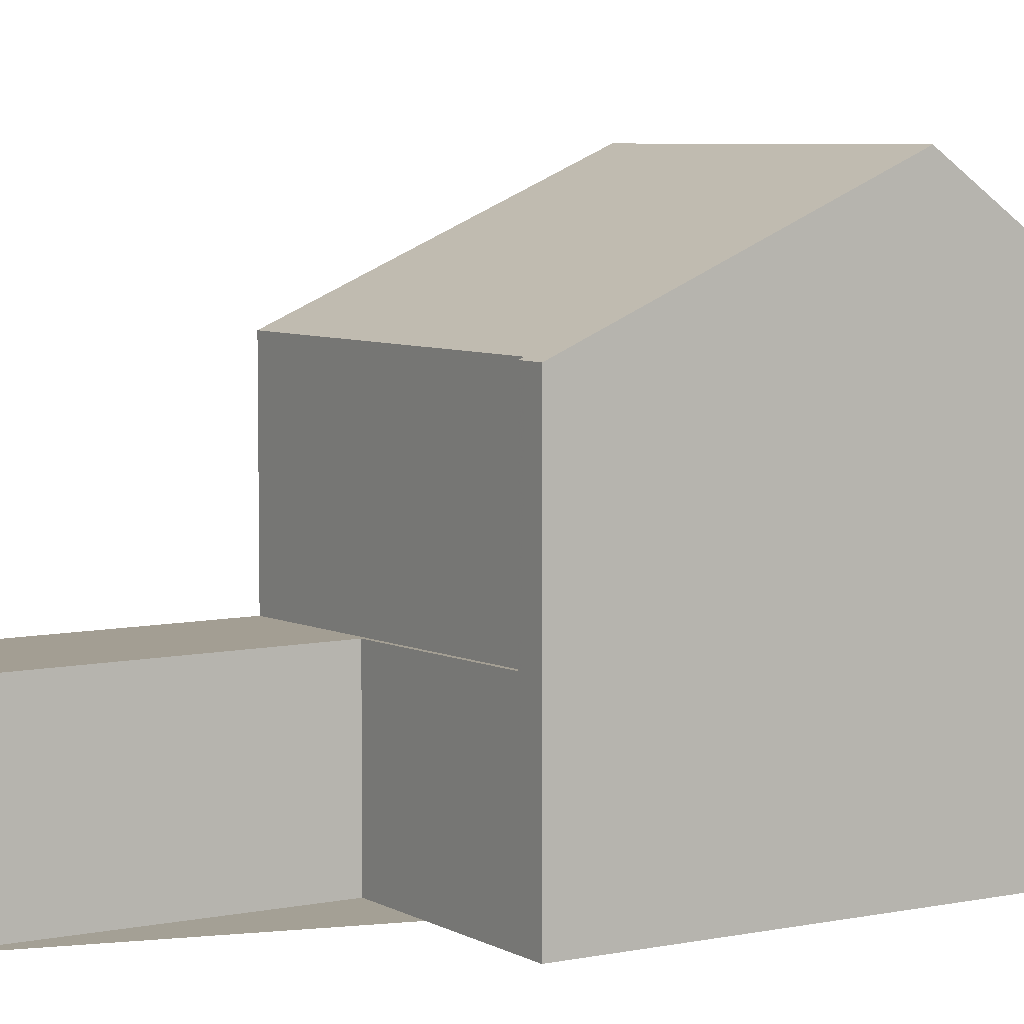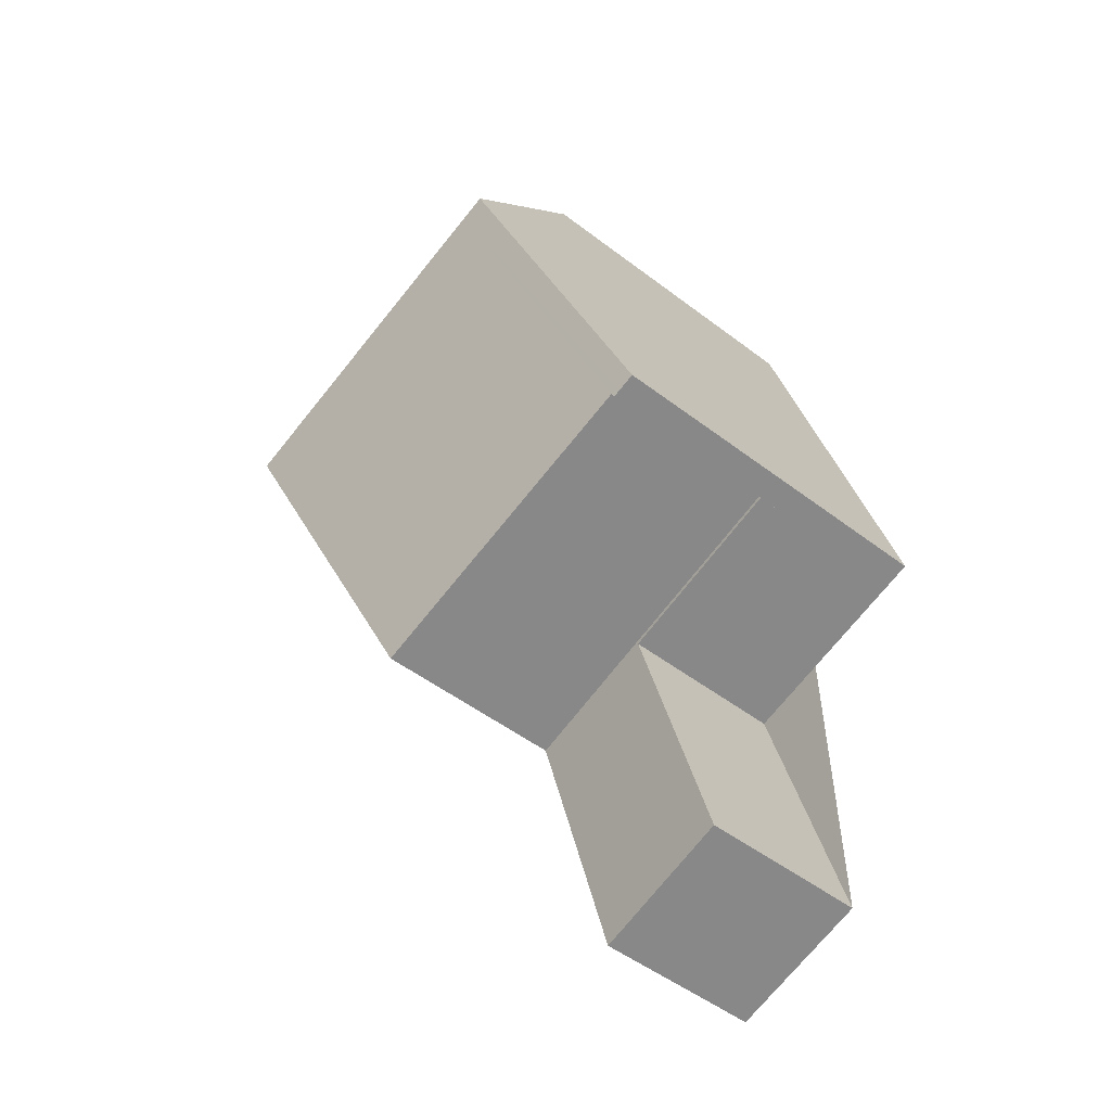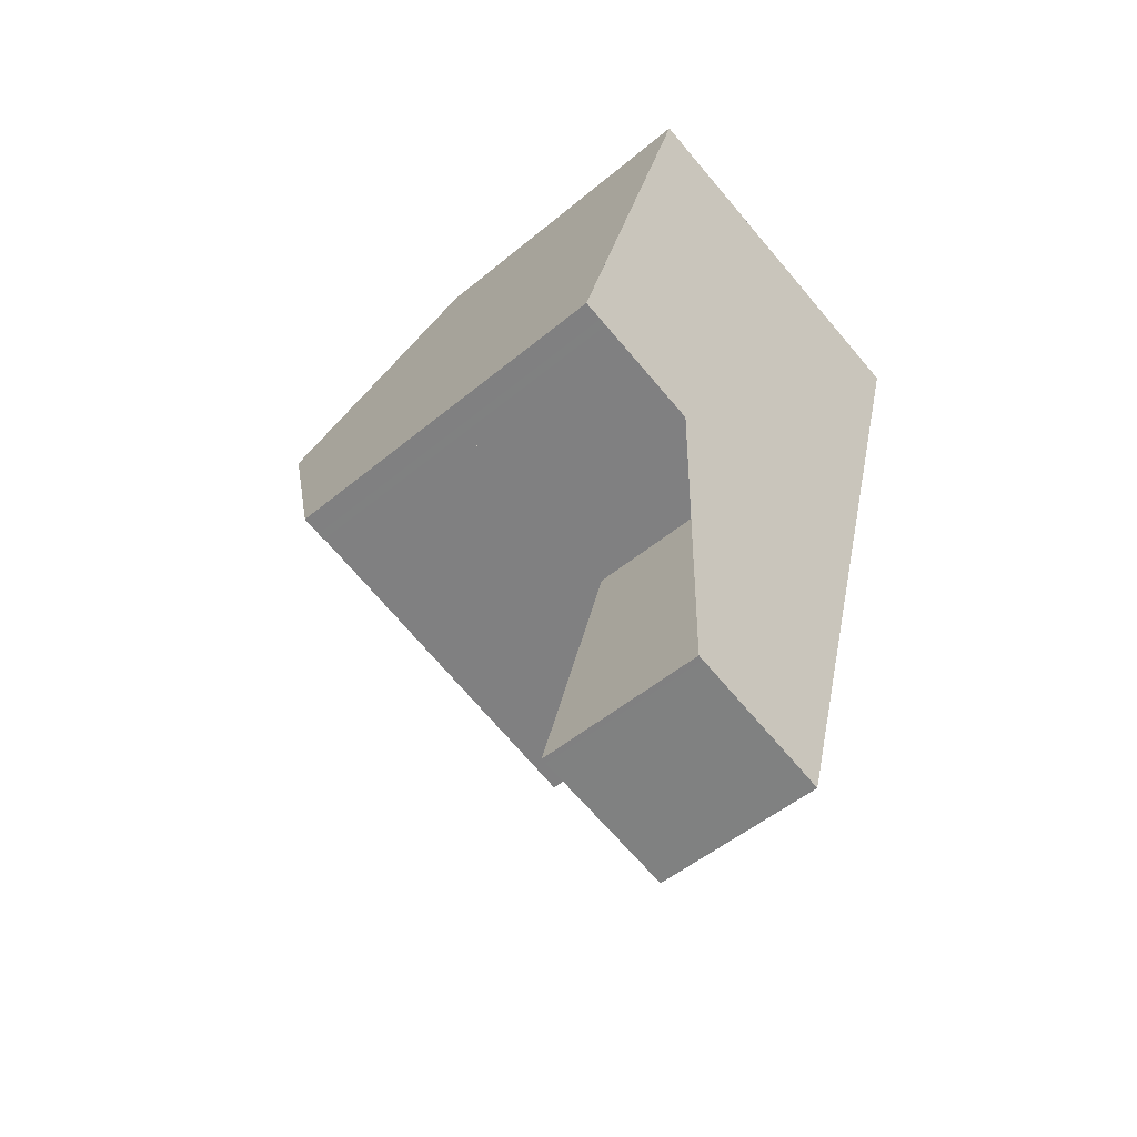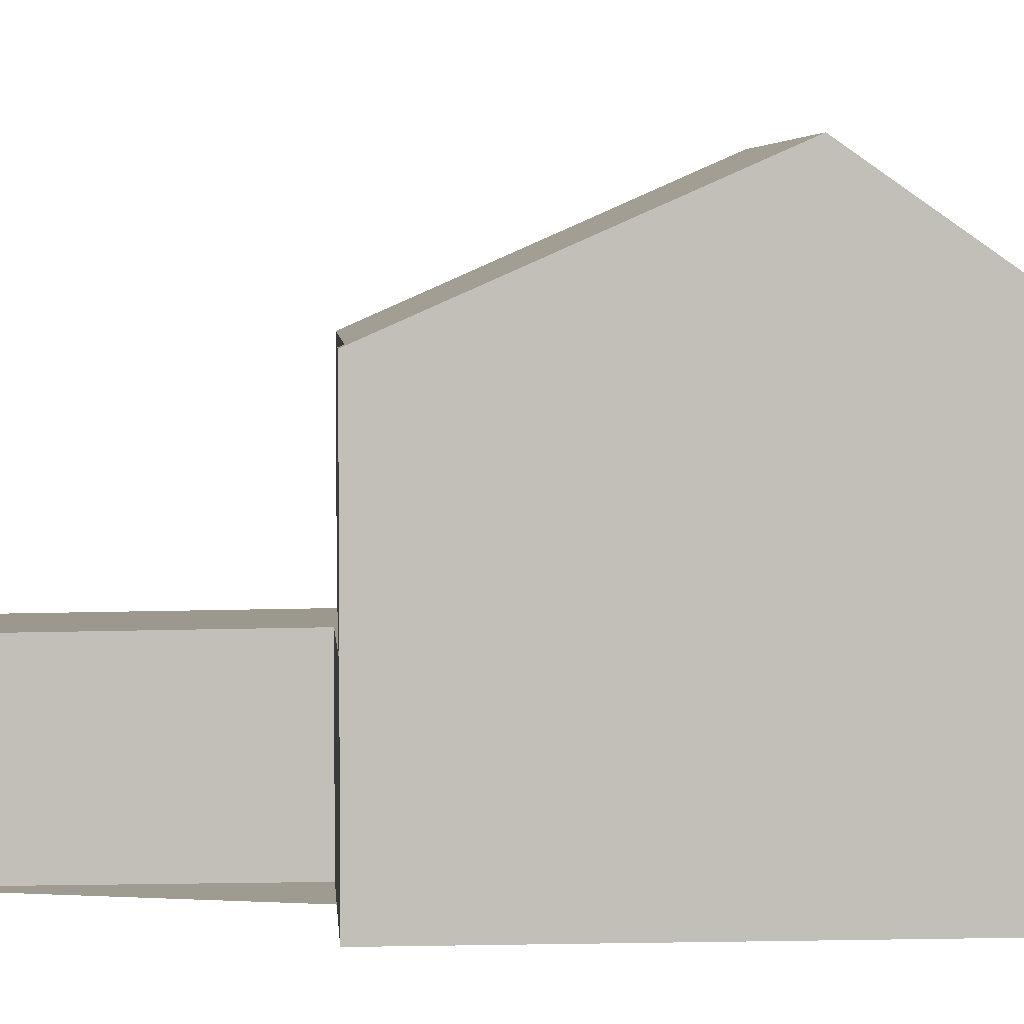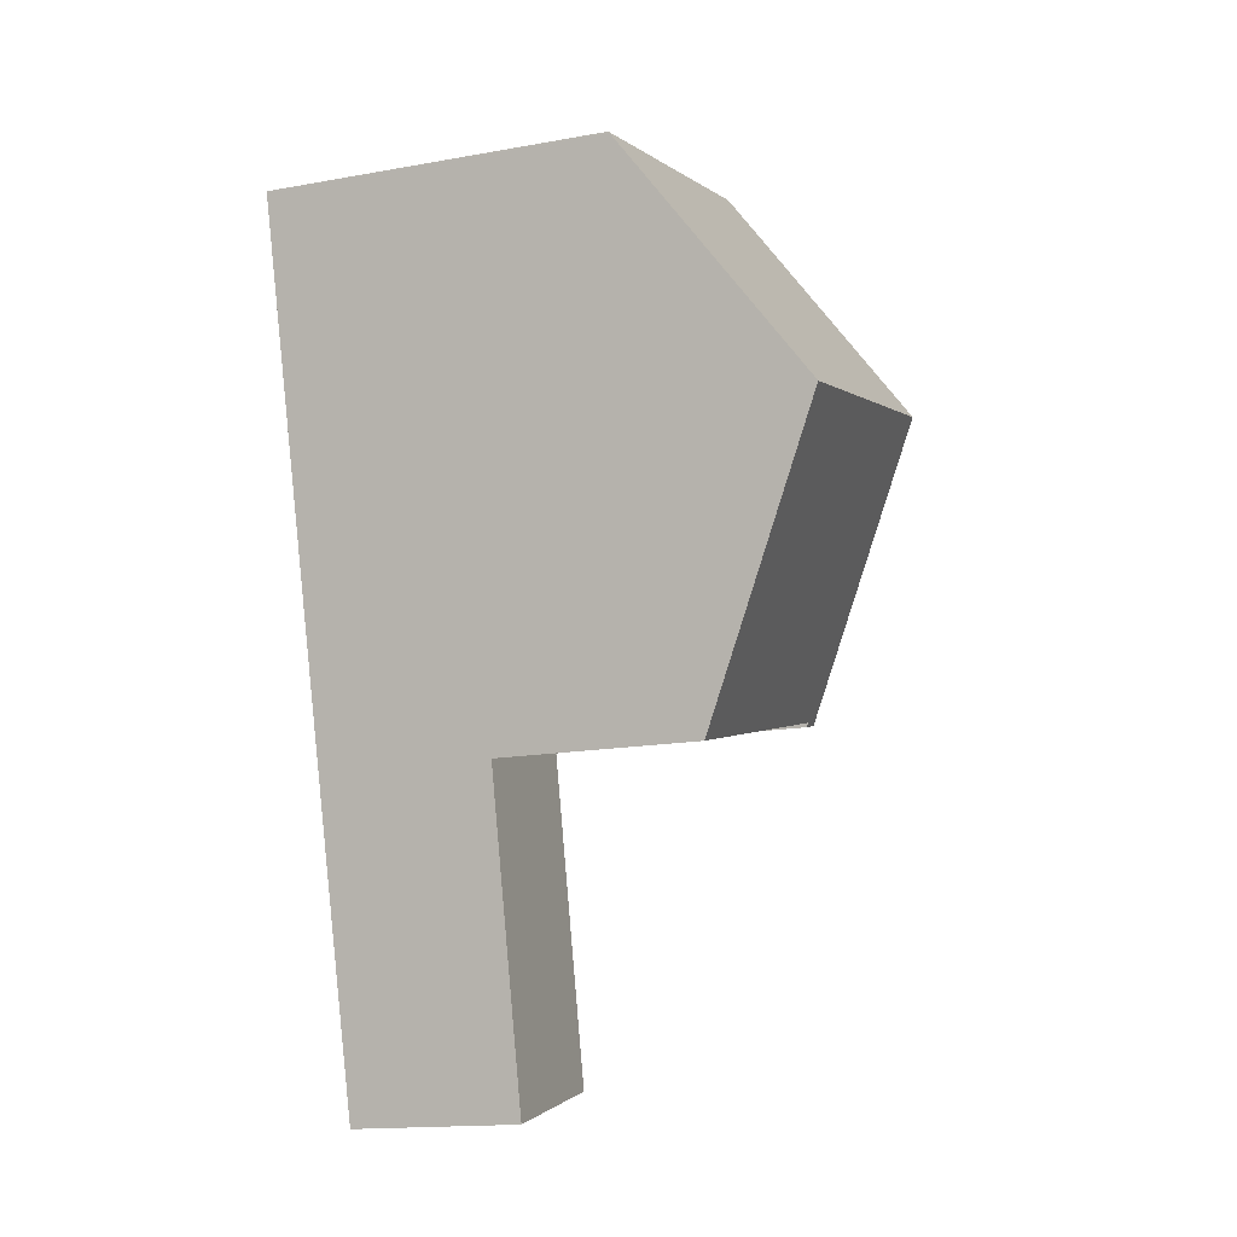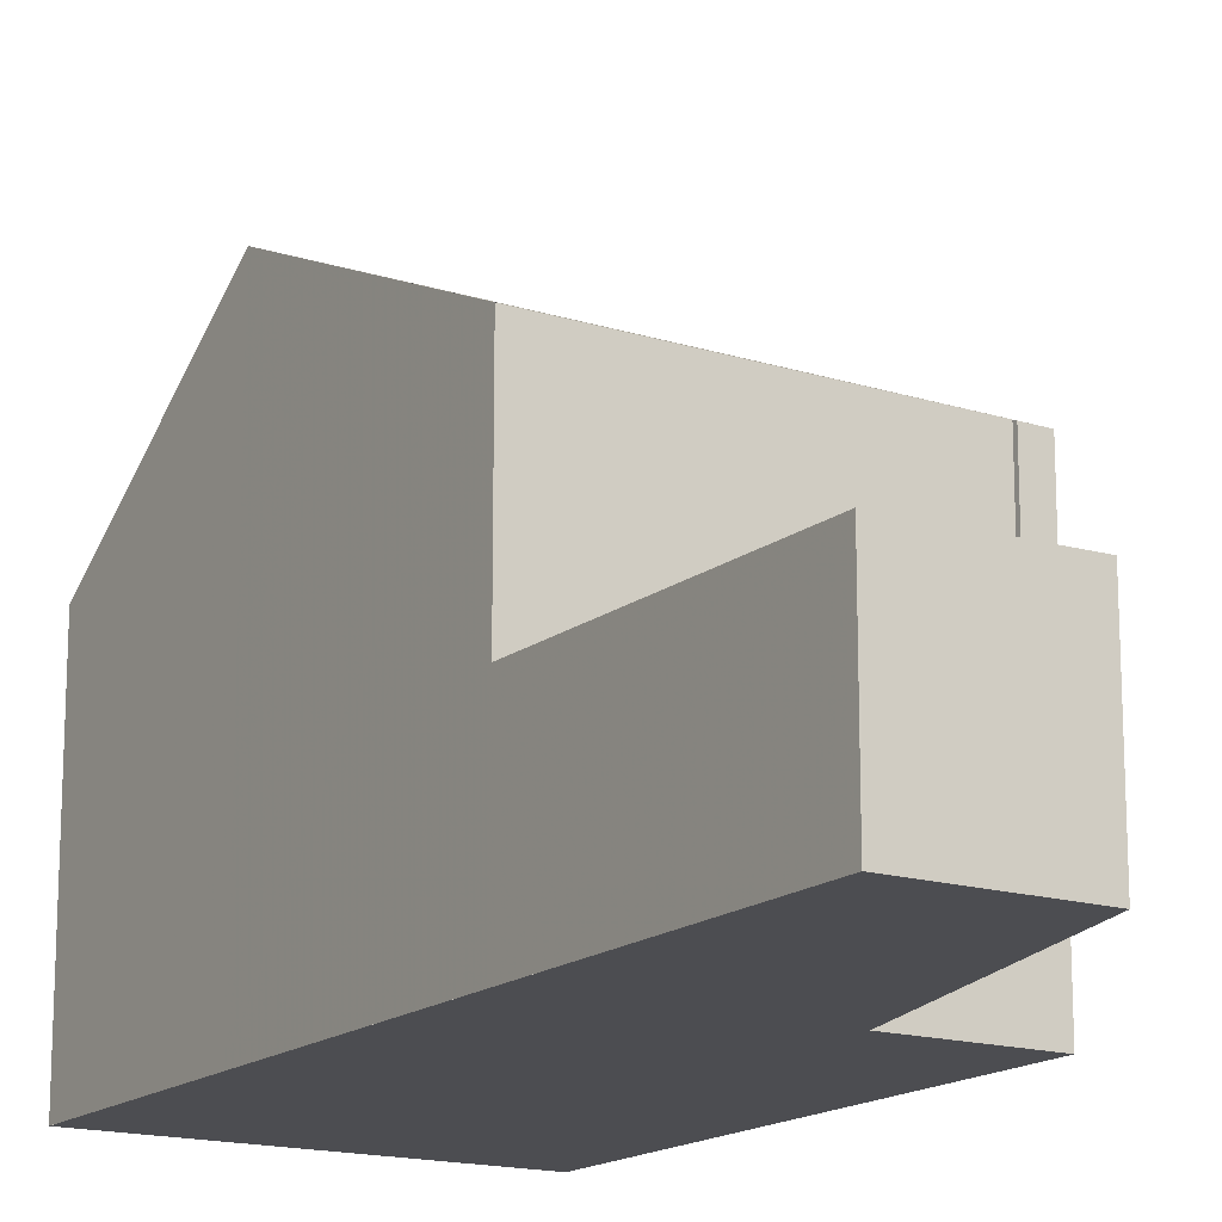
<metadata>
{"format":"obj","ext":"obj","renderer":"f3d","projection":"perspective","resolution":1024,"background":"white","views":[{"elev":5.7,"azim":73.2,"up":"+Z"},{"elev":-50.6,"azim":50.2,"up":"+Y"},{"elev":-50.6,"azim":132.3,"up":"+Y"},{"elev":4.0,"azim":101.3,"up":"+Z"},{"elev":-15.9,"azim":-69.5,"up":"+Y"},{"elev":-16.2,"azim":-16.9,"up":"+Z"}]}
</metadata>
<code>
v -2316 -1811 5.118
v -2323 -1806 4.684
v -2318 -1804 4.599
v -2319 -1812 2.428
v -2318 -1817 2.384
v -2320 -1817 2.354
v -2317 -1807 6.95
v -2322 -1809 7.008
v -2316 -1812 5.12
v -2317 -1808 6.953
v -2322 -1809 7.007
v -2321 -1813 5.185
v -2321 -1813 5.185
v -2316 -1811 5.146
v -2322 -1809 7.008
v -2317 -1807 6.95
v -2321 -1813 5.185
v -2316 -1812 5.121
v -2320 -1817 2.354
v -2321 -1813 2.399
v -2321 -1813 2.399
v -2318 -1817 2.384
v -2320 -1817 2.355
v -2320 -1817 2.354
v -2316 -1812 2.466
v -2316 -1811 2.467
v -2318 -1817 2.383
v -2319 -1812 2.428
v -2321 -1813 2.399
v -2316 -1812 2.466
v -2317 -1808 6.953
v -2318 -1804 4.603
v -2322 -1809 7.007
v -2323 -1806 4.684
v -2321 -1813 2.399
v -2321 -1813 5.185
v -2316 -1811 5.144
v -2316 -1811 5.147
v -2316 -1811 2.467
v -2318 -1804 4.615
v -2318 -1804 4.62
v -2323 -1806 4.701
v -2323 -1806 4.701
v -2316 -1811 5.147
v -2316 -1812 5.121
v -2317 -1808 6.954
v -2318 -1804 4.605
v -2318 -1804 4.622
v -2316 -1811 2.467
v -2316 -1811 5.147
v -2317 -1808 6.954
v -2319 -1812 5.169
v -2320 -1808 6.985
v -2318 -1817 2.383
v -2321 -1805 4.651
v -2321 -1805 4.668
v -2319 -1812 2.428
v -2319 -1812 5.169
v -2320 -1808 6.985
v -2316 -1812 5.12
v -2316 -1811 5.118
v -2316 -1811 0
v -2316 -1812 0
v -2323 -1806 4.684
v -2323 -1806 4.684
v -2323 -1806 0
v -2323 -1806 0
v -2318 -1804 4.615
v -2318 -1804 4.599
v -2318 -1804 0
v -2318 -1804 0
v -2318 -1817 2.384
v -2319 -1812 2.428
v -2319 -1812 0
v -2318 -1817 4.441e-16
v -2318 -1817 2.383
v -2318 -1817 2.384
v -2318 -1817 0
v -2318 -1817 0
v -2320 -1817 2.354
v -2320 -1817 2.354
v -2320 -1817 0
v -2320 -1817 0
v -2316 -1811 5.144
v -2317 -1807 6.95
v -2317 -1807 0
v -2316 -1811 -8.882e-16
v -2316 -1812 5.121
v -2316 -1812 5.12
v -2316 -1812 0
v -2316 -1812 0
v -2322 -1809 7.008
v -2321 -1813 5.185
v -2321 -1813 0
v -2322 -1809 0
v -2323 -1806 4.701
v -2322 -1809 7.008
v -2322 -1809 0
v -2323 -1806 0
v -2320 -1817 2.354
v -2320 -1817 2.354
v -2320 -1817 4.441e-16
v -2320 -1817 0
v -2318 -1817 2.384
v -2318 -1817 2.384
v -2318 -1817 4.441e-16
v -2318 -1817 0
v -2321 -1813 2.399
v -2320 -1817 2.354
v -2320 -1817 0
v -2321 -1813 0
v -2319 -1812 2.428
v -2316 -1812 2.466
v -2316 -1812 0
v -2319 -1812 0
v -2318 -1804 4.599
v -2318 -1804 4.603
v -2318 -1804 0
v -2318 -1804 0
v -2321 -1805 4.651
v -2323 -1806 4.684
v -2323 -1806 0
v -2321 -1805 0
v -2316 -1811 5.118
v -2316 -1811 5.144
v -2316 -1811 -8.882e-16
v -2316 -1811 0
v -2317 -1807 6.95
v -2318 -1804 4.615
v -2318 -1804 0
v -2317 -1807 0
v -2323 -1806 4.684
v -2323 -1806 4.701
v -2323 -1806 0
v -2323 -1806 0
v -2318 -1804 4.603
v -2318 -1804 4.605
v -2318 -1804 0
v -2318 -1804 0
v -2320 -1817 2.354
v -2318 -1817 2.383
v -2318 -1817 0
v -2320 -1817 4.441e-16
v -2318 -1804 4.605
v -2321 -1805 4.651
v -2321 -1805 0
v -2318 -1804 0
v -2323 -1806 0
v -2318 -1804 0
v -2316 -1811 0
v -2319 -1812 0
v -2318 -1817 0
v -2320 -1817 0
f 37 1 9 14
f 12 8 11 13
f 52 13 11 53
f 41 32 3 40
f 24 21 20 23
f 27 22 5 54
f 23 19 6 24
f 28 26 25 4 22 27
f 27 23 20 28
f 38 18 30 39
f 56 42 34 55
f 57 35 36 58
f 43 2 34 42
f 35 29 17 36
f 14 10 7 37
f 40 16 31 41
f 59 33 42 56
f 42 33 15 43
f 44 14 9 45
f 46 10 14 44
f 47 32 41 48
f 48 41 31 51
f 53 46 44 52
f 54 19 23 27
f 55 47 48 56
f 58 50 49 57
f 56 48 51 59
f 61 62 63 60
f 65 66 67 64
f 69 70 71 68
f 73 74 75 72
f 77 78 79 76
f 81 82 83 80
f 85 86 87 84
f 89 90 91 88
f 93 94 95 92
f 97 98 99 96
f 101 102 103 100
f 105 106 107 104
f 109 110 111 108
f 113 114 115 112
f 117 118 119 116
f 121 122 123 120
f 125 126 127 124
f 129 130 131 128
f 133 134 135 132
f 137 138 139 136
f 141 142 143 140
f 145 146 147 144
f 149 150 151 152 153 148

</code>
